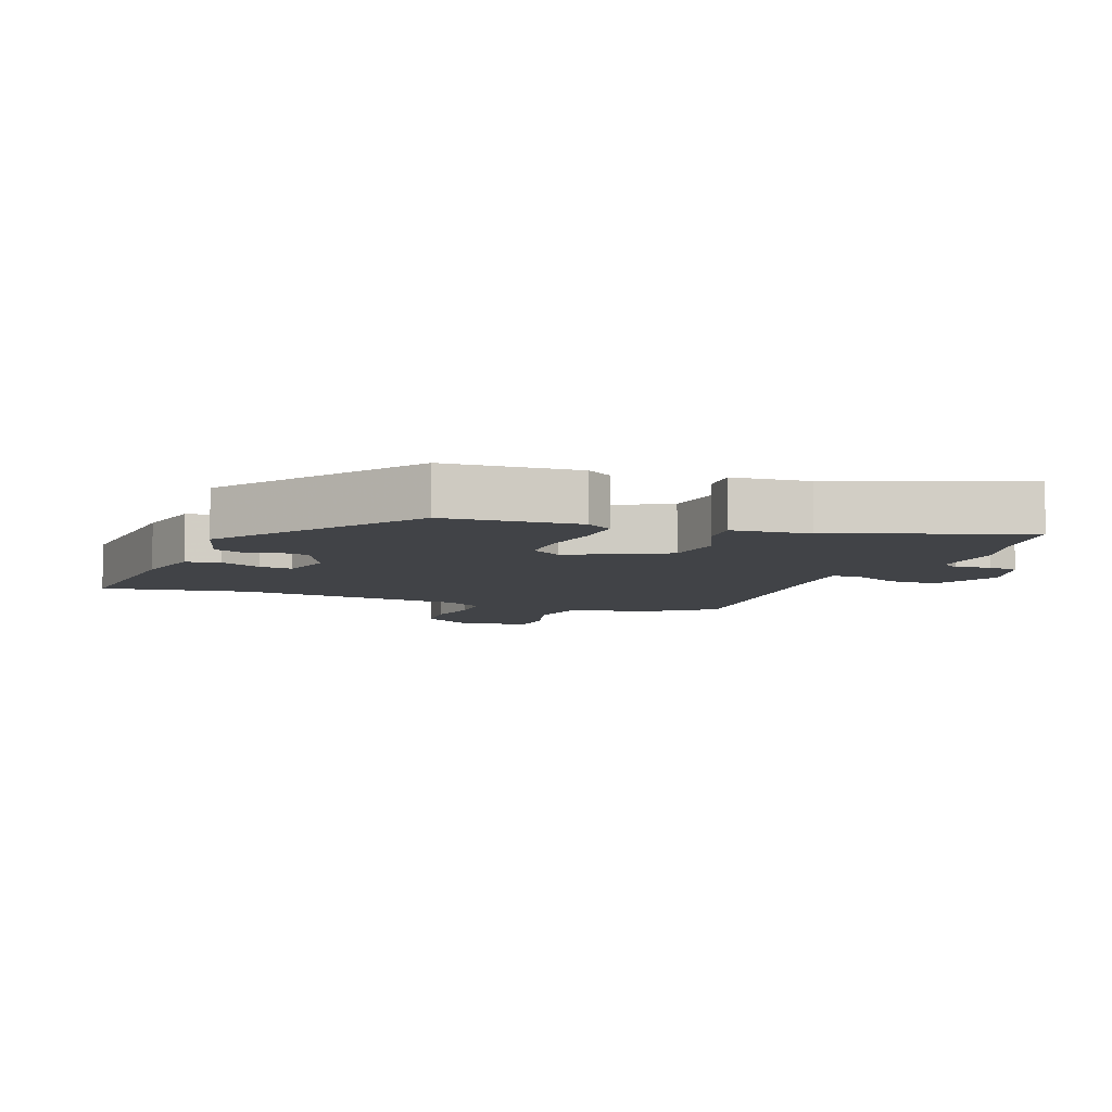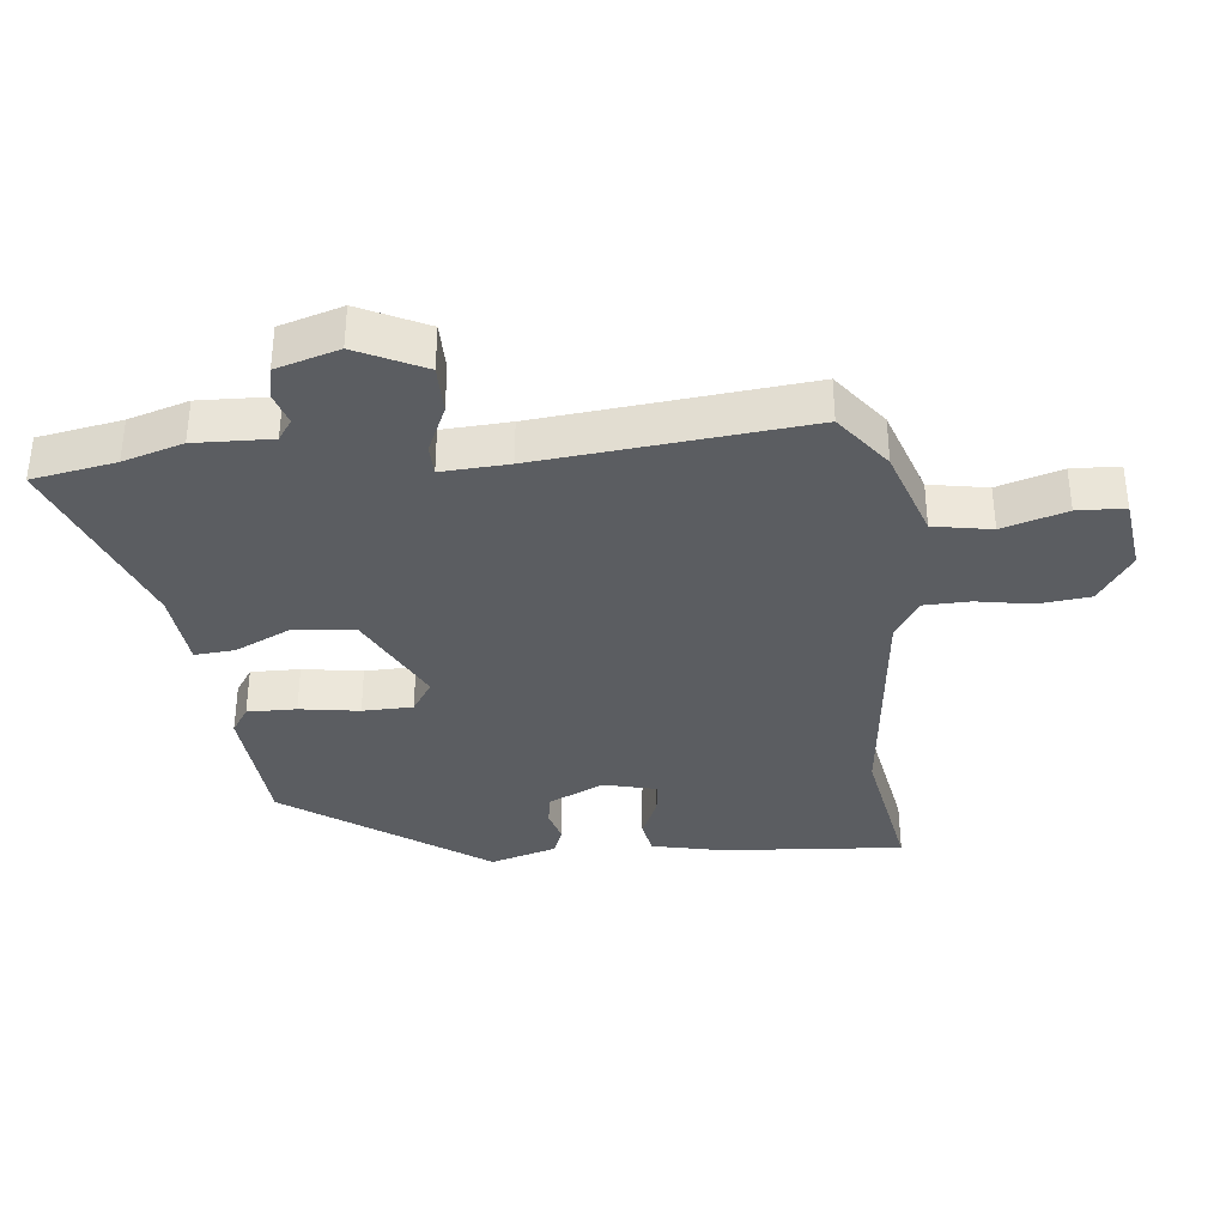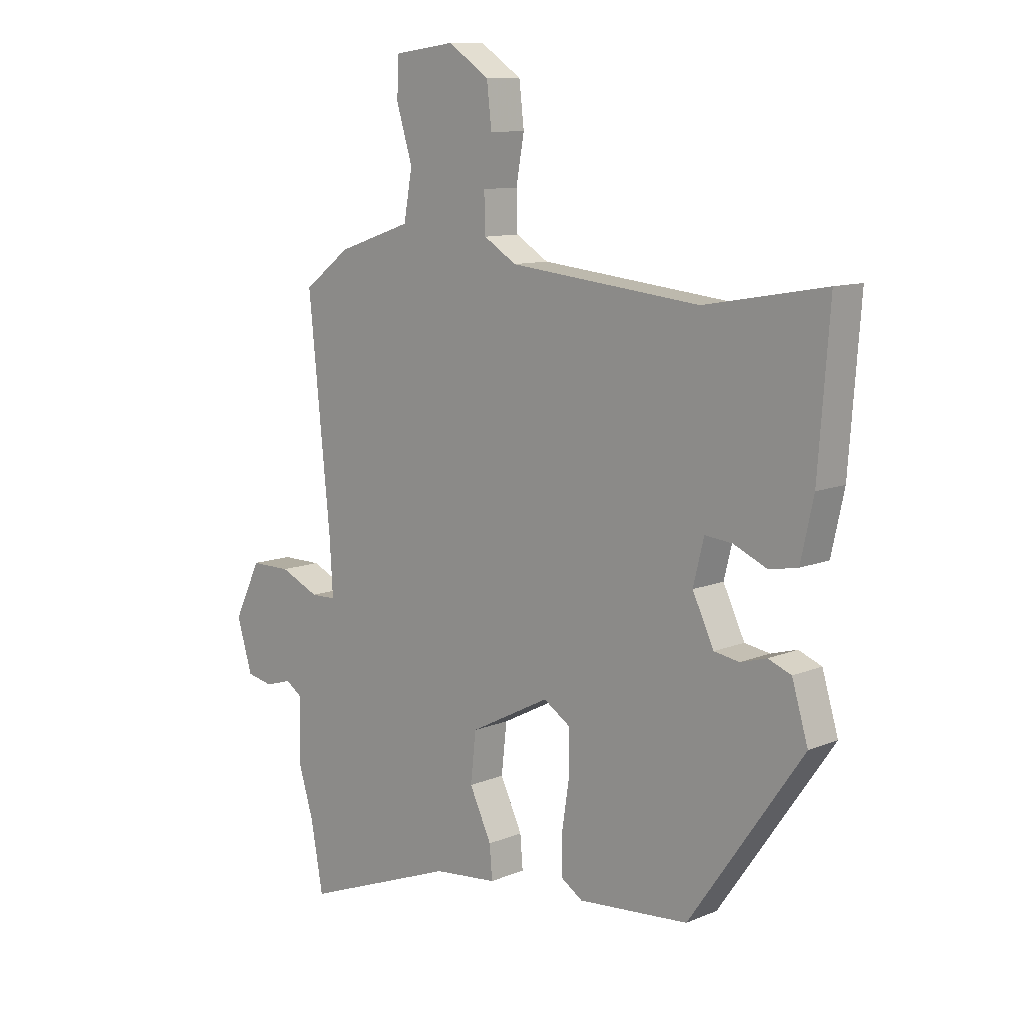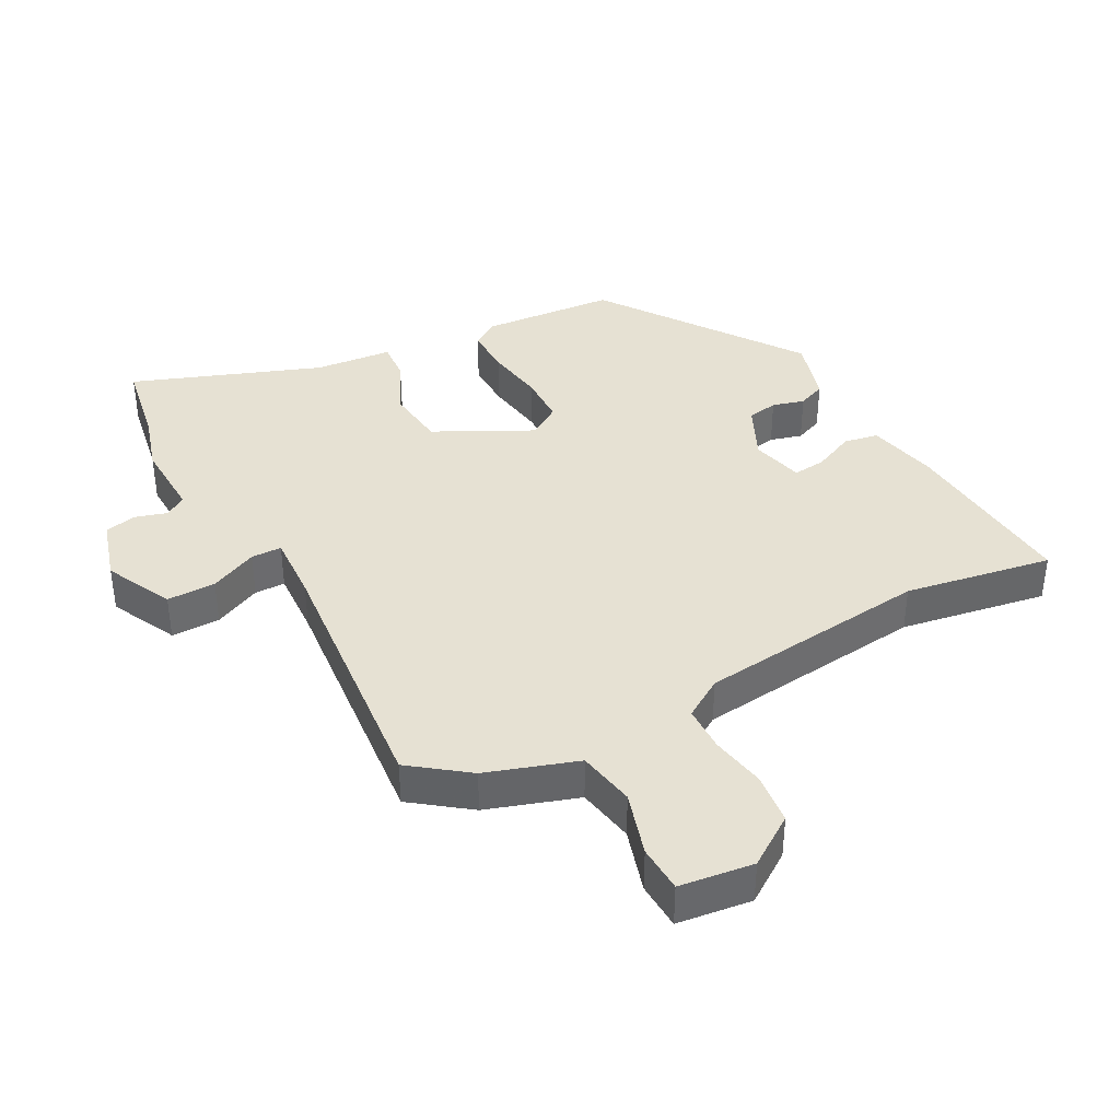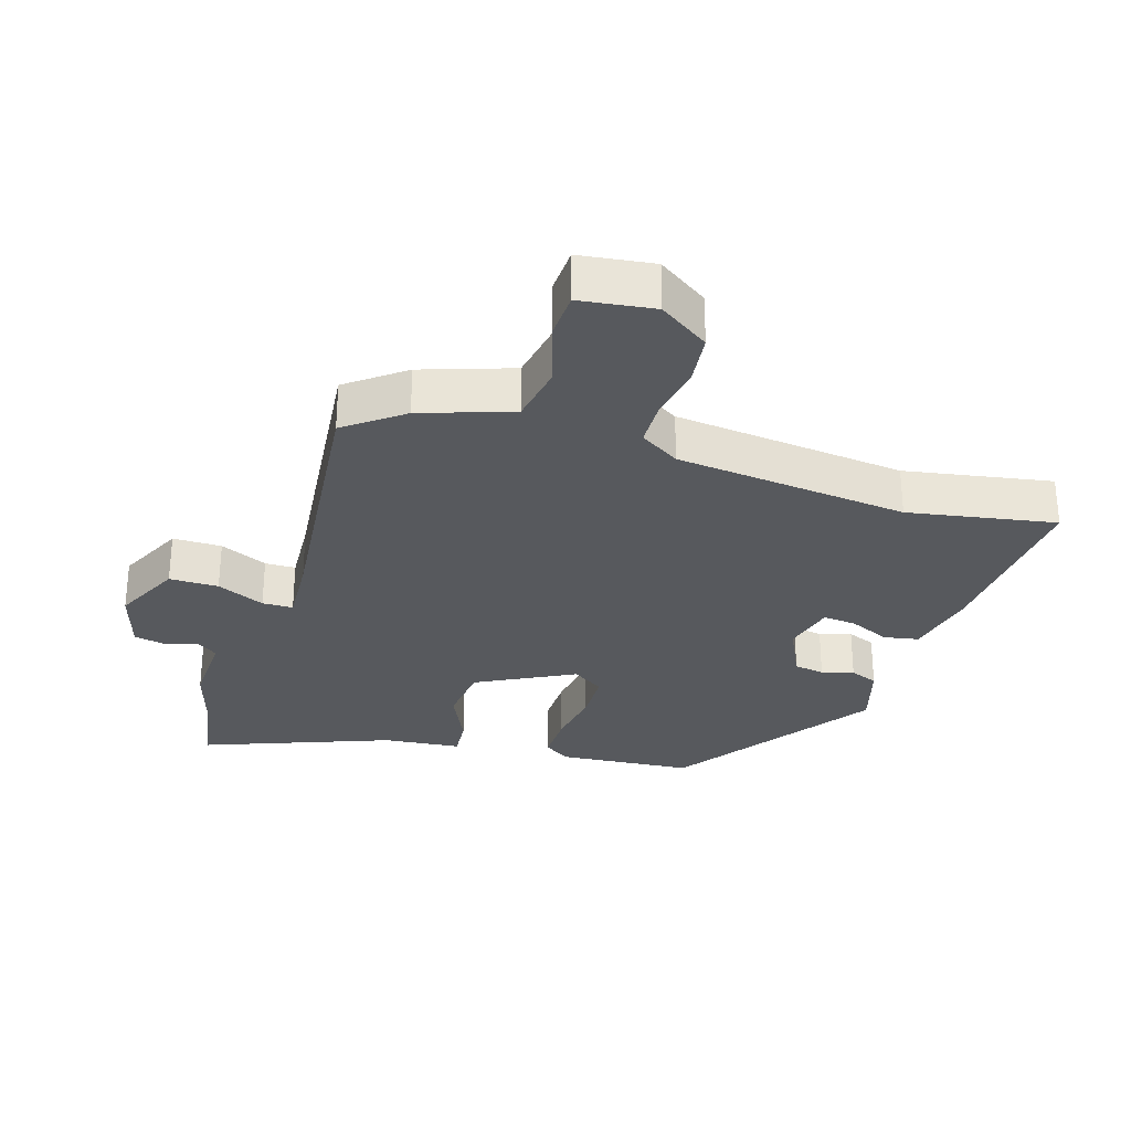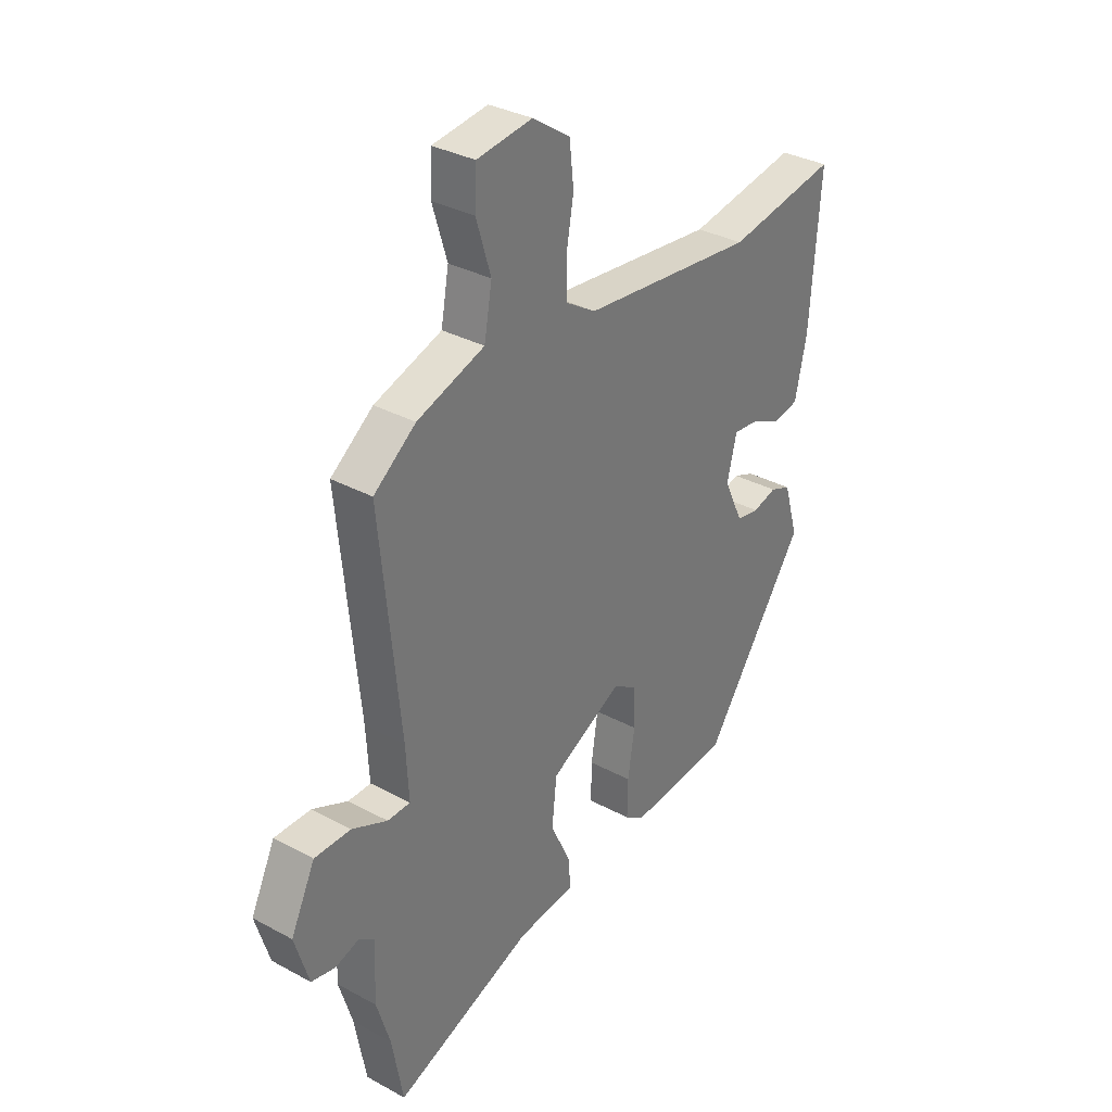
<metadata>
{"format":"obj","ext":"obj","renderer":"f3d","projection":"perspective","resolution":1024,"background":"white","views":[{"elev":-7.2,"azim":158.6,"up":"+Y"},{"elev":-35.8,"azim":-84.0,"up":"+Y"},{"elev":10.4,"azim":43.8,"up":"+Z"},{"elev":38.9,"azim":-28.5,"up":"+Y"},{"elev":-29.7,"azim":-17.3,"up":"+Y"},{"elev":33.1,"azim":-53.2,"up":"+Z"}]}
</metadata>
<code>
v 0.328 0.07 0.47
v 0.554 0.07 0.51
v 0.533 0.07 0.232
v 0.509 0.07 0.123
v 0.456 0.07 0.113
v 0.393 0.07 0.141
v 0.342 0.07 0.146
v 0.322 0.07 0.065
v 0.362 0.07 -0.019
v 0.409 0.07 -0.027
v 0.458 0.07 -0.013
v 0.501 0.07 -0.03
v 0.531 0.07 -0.131
v 0.319 0.07 -0.435
v 0.112 0.07 -0.452
v 0.071 0.07 -0.425
v 0.072 0.07 -0.35
v 0.086 0.07 -0.259
v 0.084 0.07 -0.182
v 0.035 0.07 -0.15
v -0.114 0.07 -0.227
v -0.124 0.07 -0.319
v -0.083 0.07 -0.406
v -0.078 0.07 -0.467
v -0.197 0.07 -0.479
v -0.484 0.07 -0.588
v -0.507 0.07 -0.46
v -0.535 0.07 -0.368
v -0.531 0.07 -0.25
v -0.563 0.07 -0.228
v -0.612 0.07 -0.243
v -0.661 0.07 -0.233
v -0.69 0.07 -0.137
v -0.64 0.07 -0.034
v -0.565 0.07 -0.034
v -0.492 0.07 -0.067
v -0.445 0.07 -0.066
v -0.451 0.07 0.037
v -0.492 0.07 0.445
v -0.405 0.07 0.511
v -0.266 0.07 0.558
v -0.25 0.07 0.647
v -0.28 0.07 0.745
v -0.277 0.07 0.818
v -0.163 0.07 0.833
v -0.086 0.07 0.781
v -0.077 0.07 0.702
v -0.092 0.07 0.617
v -0.09 0.07 0.546
v -0.029 0.07 0.508
v 0.328 0 0.47
v 0.554 0 0.51
v 0.533 0 0.232
v 0.509 0 0.123
v 0.456 0 0.113
v 0.393 0 0.141
v 0.342 0 0.146
v 0.322 0 0.065
v 0.362 0 -0.019
v 0.409 0 -0.027
v 0.458 0 -0.013
v 0.501 0 -0.03
v 0.531 0 -0.131
v 0.319 0 -0.435
v 0.112 0 -0.452
v 0.071 0 -0.425
v 0.072 0 -0.35
v 0.086 0 -0.259
v 0.084 0 -0.182
v 0.035 0 -0.15
v -0.114 0 -0.227
v -0.124 0 -0.319
v -0.083 0 -0.406
v -0.078 0 -0.467
v -0.197 0 -0.479
v -0.484 0 -0.588
v -0.507 0 -0.46
v -0.535 0 -0.368
v -0.531 0 -0.25
v -0.563 0 -0.228
v -0.612 0 -0.243
v -0.661 0 -0.233
v -0.69 0 -0.137
v -0.64 0 -0.034
v -0.565 0 -0.034
v -0.492 0 -0.067
v -0.445 0 -0.066
v -0.451 0 0.037
v -0.492 0 0.445
v -0.405 0 0.511
v -0.266 0 0.558
v -0.25 0 0.647
v -0.28 0 0.745
v -0.277 0 0.818
v -0.163 0 0.833
v -0.086 0 0.781
v -0.077 0 0.702
v -0.092 0 0.617
v -0.09 0 0.546
v -0.029 0 0.508
f 46 47 48
f 45 46 48
f 44 45 48
f 43 44 48
f 42 43 48
f 41 42 48 49
f 41 49 50
f 40 41 50
f 39 40 50
f 38 39 50
f 34 35 36
f 33 34 36
f 32 33 36
f 31 32 36
f 30 31 36
f 29 30 36 37
f 27 28 29 37
f 25 26 27 37
f 25 37 38
f 24 25 38
f 23 24 38
f 22 23 38
f 16 17 18
f 15 16 18
f 14 15 18
f 13 14 18
f 12 13 18
f 11 12 18
f 10 11 18
f 9 10 18 19
f 8 9 19 20
f 4 5 6
f 3 4 6
f 2 3 6
f 1 2 6
f 1 6 7
f 8 20 21
f 7 8 21
f 1 7 21
f 50 1 21
f 38 50 21
f 21 22 38
f 98 97 96
f 98 96 95
f 98 95 94
f 98 94 93
f 98 93 92
f 99 98 92 91
f 100 99 91
f 100 91 90
f 100 90 89
f 100 89 88
f 86 85 84
f 86 84 83
f 86 83 82
f 86 82 81
f 86 81 80
f 87 86 80 79
f 87 79 78 77
f 87 77 76 75
f 88 87 75
f 88 75 74
f 88 74 73
f 88 73 72
f 68 67 66
f 68 66 65
f 68 65 64
f 68 64 63
f 68 63 62
f 68 62 61
f 68 61 60
f 69 68 60 59
f 70 69 59 58
f 56 55 54
f 56 54 53
f 56 53 52
f 56 52 51
f 57 56 51
f 71 70 58
f 71 58 57
f 71 57 51
f 71 51 100
f 71 100 88
f 88 72 71
f 1 51 52 2
f 2 52 53 3
f 3 53 54 4
f 4 54 55 5
f 5 55 56 6
f 6 56 57 7
f 7 57 58 8
f 8 58 59 9
f 9 59 60 10
f 10 60 61 11
f 11 61 62 12
f 12 62 63 13
f 13 63 64 14
f 14 64 65 15
f 15 65 66 16
f 16 66 67 17
f 17 67 68 18
f 18 68 69 19
f 19 69 70 20
f 20 70 71 21
f 21 71 72 22
f 22 72 73 23
f 23 73 74 24
f 24 74 75 25
f 25 75 76 26
f 26 76 77 27
f 27 77 78 28
f 28 78 79 29
f 29 79 80 30
f 30 80 81 31
f 31 81 82 32
f 32 82 83 33
f 33 83 84 34
f 34 84 85 35
f 35 85 86 36
f 36 86 87 37
f 37 87 88 38
f 38 88 89 39
f 39 89 90 40
f 40 90 91 41
f 41 91 92 42
f 42 92 93 43
f 43 93 94 44
f 44 94 95 45
f 45 95 96 46
f 46 96 97 47
f 47 97 98 48
f 48 98 99 49
f 49 99 100 50
f 50 100 51 1

</code>
